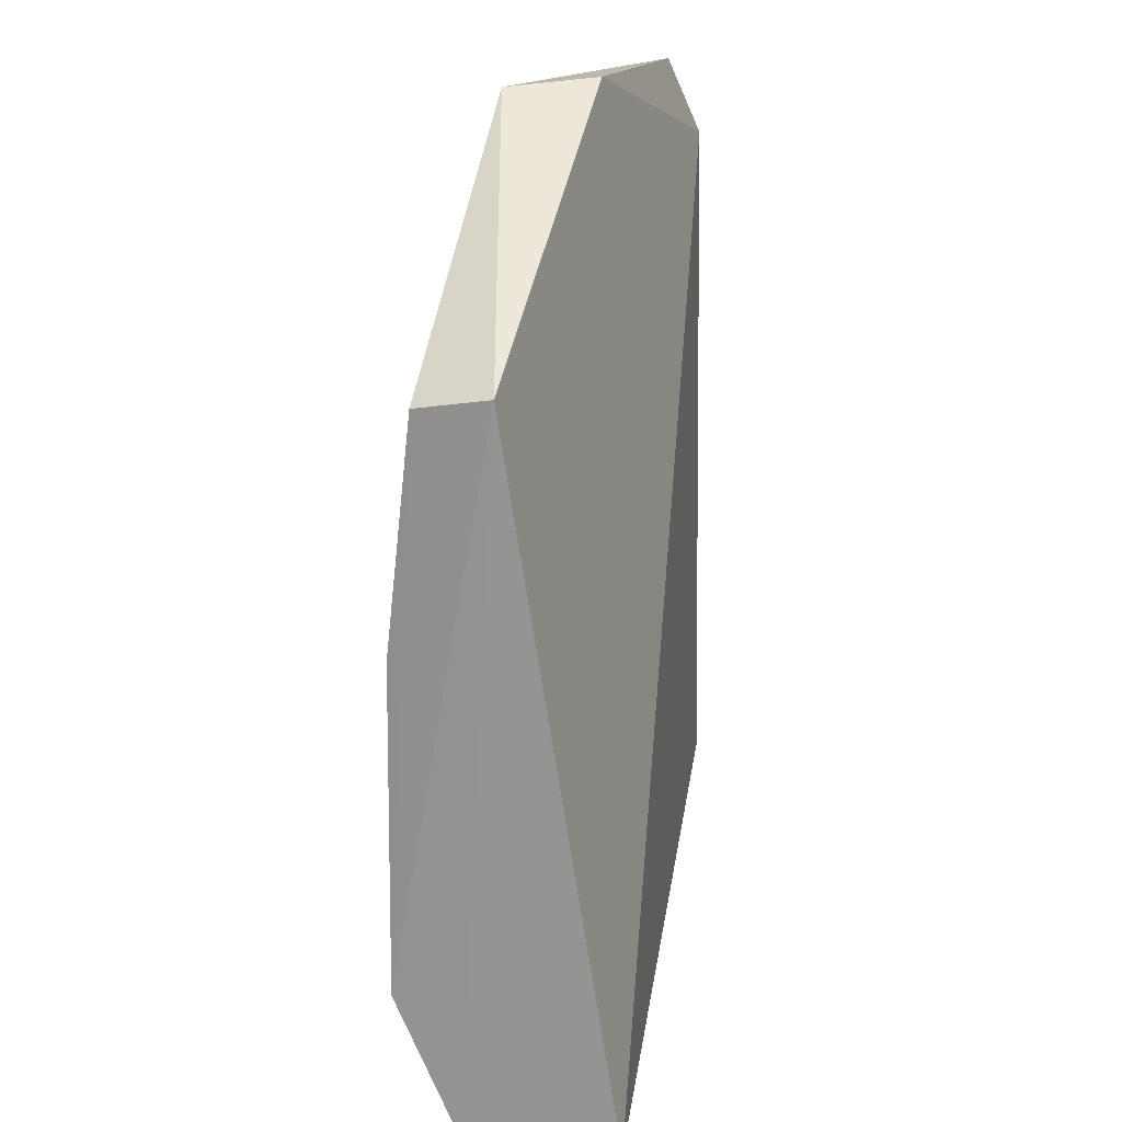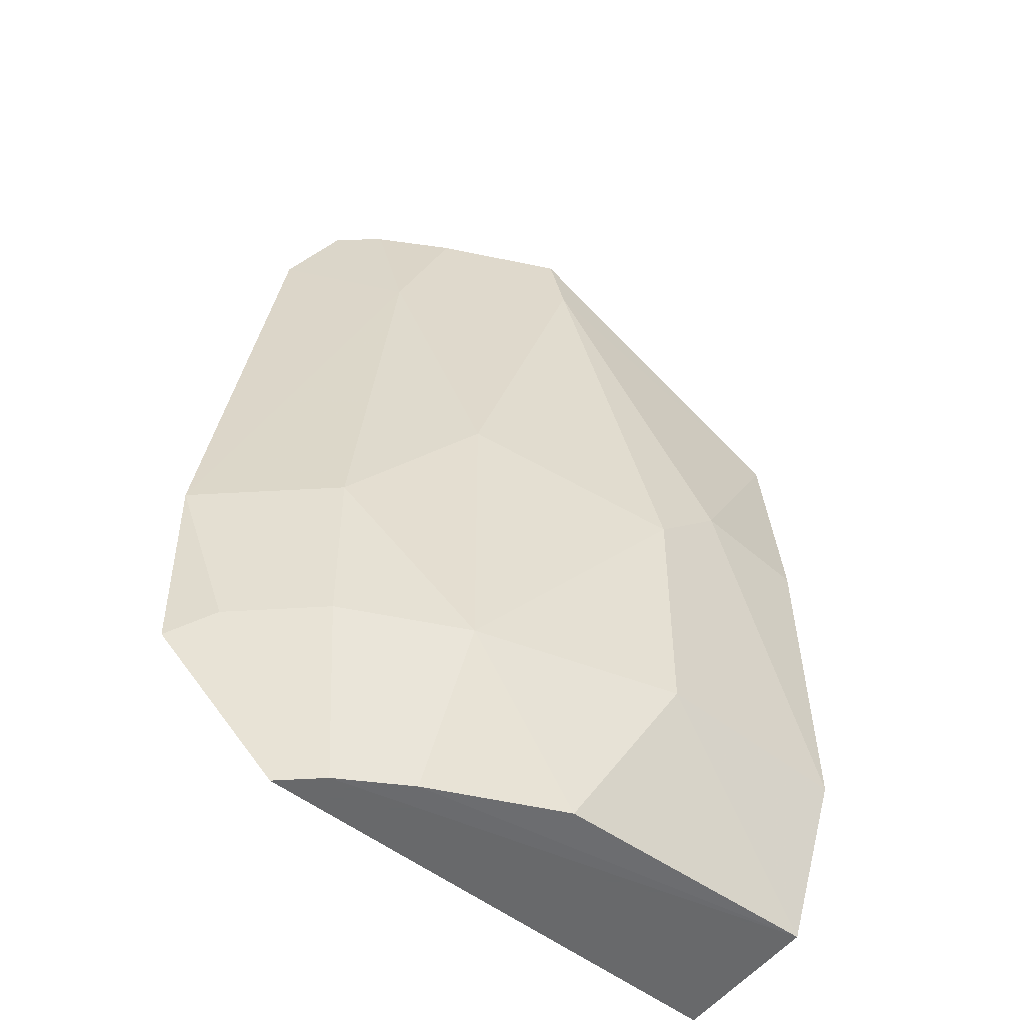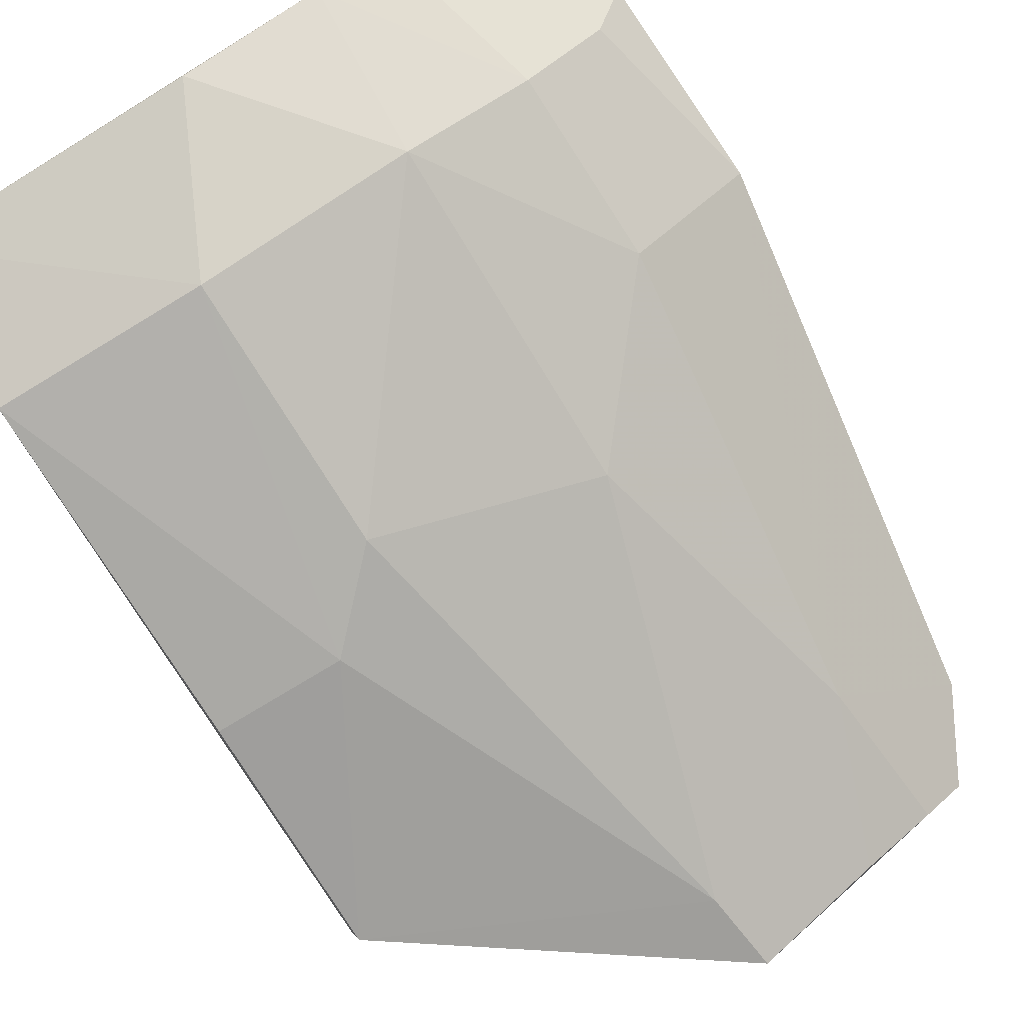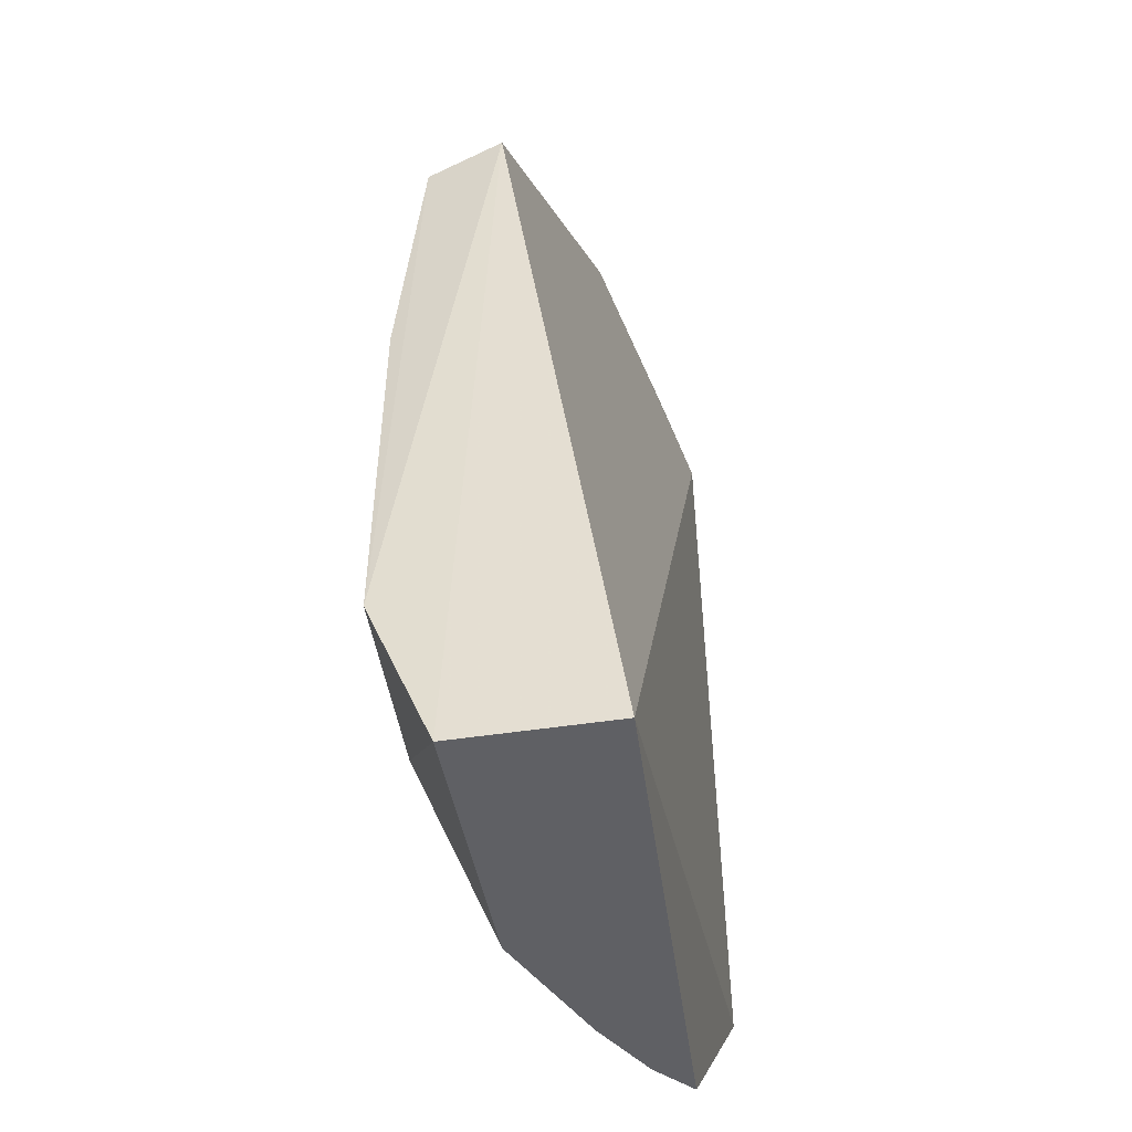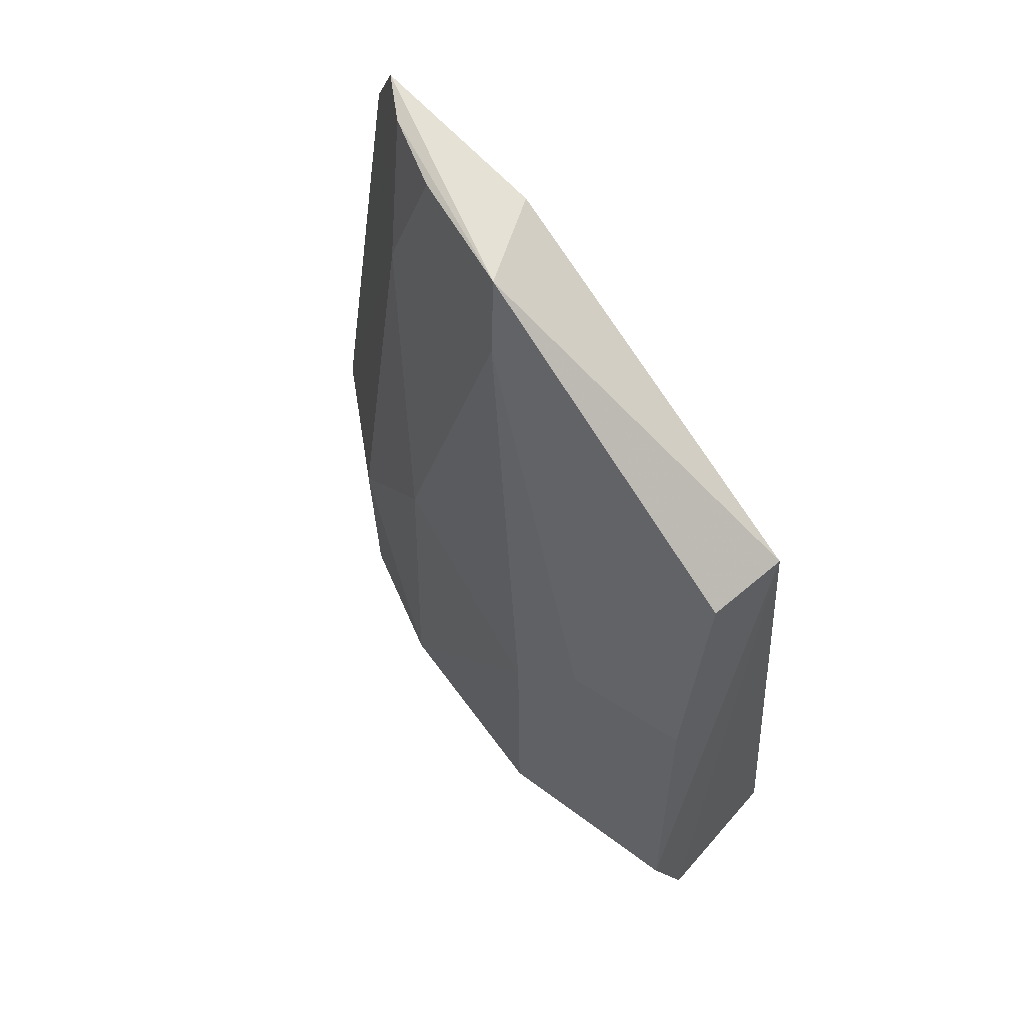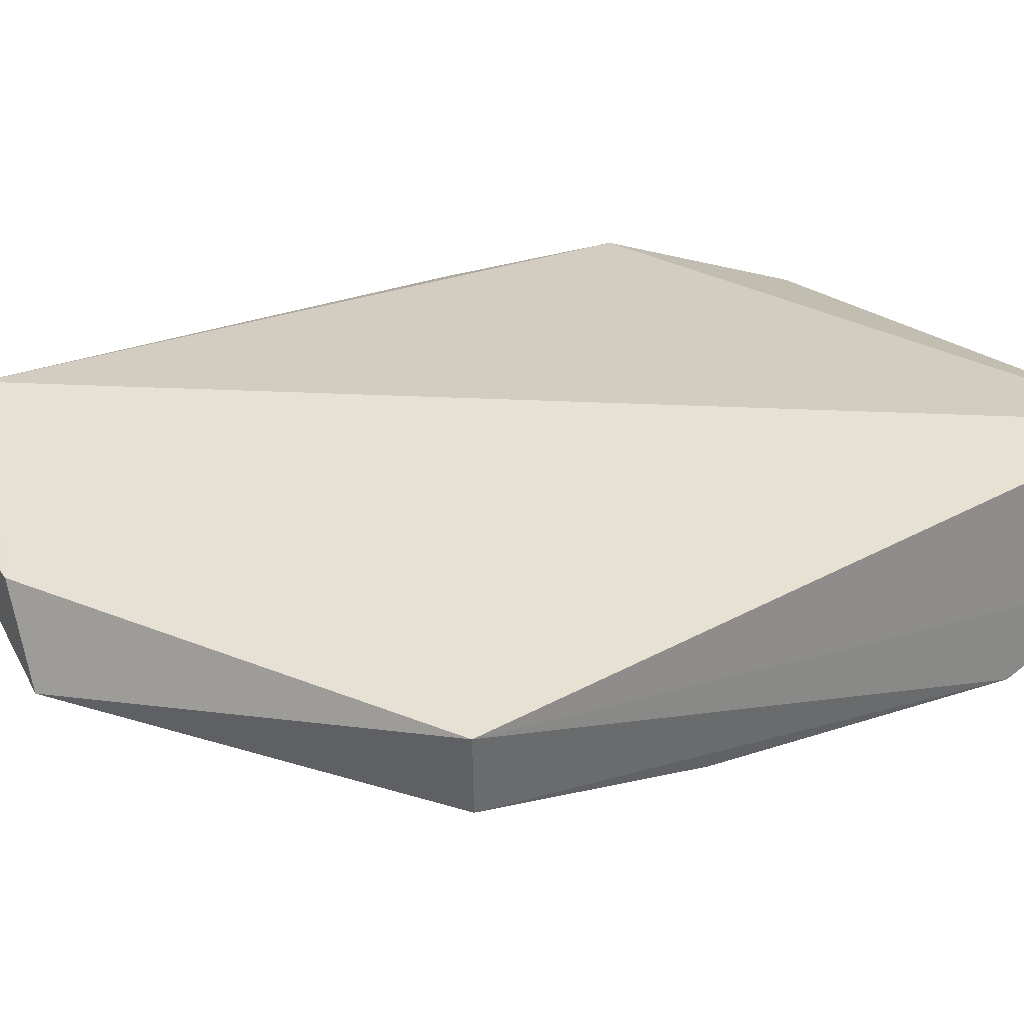
<metadata>
{"format":"obj","ext":"obj","renderer":"f3d","projection":"perspective","resolution":1024,"background":"white","views":[{"elev":19.2,"azim":94.9,"up":"+Z"},{"elev":-52.6,"azim":-41.3,"up":"+Z"},{"elev":-77.0,"azim":-148.2,"up":"+Y"},{"elev":-44.6,"azim":96.0,"up":"+Z"},{"elev":57.7,"azim":35.9,"up":"+Z"},{"elev":20.2,"azim":56.4,"up":"+Y"}]}
</metadata>
<code>
v 0.0163 -0.1306 -0.3569
v 0.01526 -0.1241 -0.5
v 0.0176 -0.09335 -0.5
v -0.09591 -0.08565 -0.3269
v -0.06452 -0.1216 -0.4693
v 0.02066 -0.1158 -0.3539
v -0.0249 -0.1353 -0.4695
v -0.04164 -0.121 -0.3109
v -0.08589 -0.09078 -0.5
v 0.01485 -0.1366 -0.47
v -0.08843 -0.1085 -0.4322
v -0.04754 -0.1027 -0.3096
v -0.009965 -0.1366 -0.4034
v -0.025 -0.1359 -0.4186
v -0.03912 -0.1204 -0.4997
v -0.1093 -0.08387 -0.4717
v -0.07742 -0.1066 -0.3431
v -0.08712 -0.09201 -0.3108
v -0.04018 -0.1237 -0.3274
v 0.01474 -0.1359 -0.4035
v -0.06491 -0.1072 -0.4999
v -0.1112 -0.08574 -0.432
v -0.08766 -0.1077 -0.468
v -0.06576 -0.1088 -0.3124
v -0.06405 -0.1206 -0.4037
v -0.07831 -0.09835 -0.5
v -0.1028 -0.09255 -0.468
v -0.07963 -0.09967 -0.3119
f 6 3 4
f 6 2 3
f 8 1 6
f 9 3 2
f 10 6 1
f 10 2 6
f 10 7 2
f 12 8 6
f 12 6 4
f 13 7 10
f 14 5 7
f 14 7 13
f 15 7 5
f 15 2 7
f 16 4 3
f 16 3 9
f 18 12 4
f 18 8 12
f 18 4 17
f 19 13 1
f 19 1 8
f 19 14 13
f 20 13 10
f 20 10 1
f 20 1 13
f 21 15 5
f 21 2 15
f 22 4 16
f 22 17 4
f 22 11 17
f 23 16 9
f 23 5 11
f 23 21 5
f 24 17 8
f 25 11 5
f 25 5 14
f 25 14 19
f 25 17 11
f 25 19 8
f 25 8 17
f 26 9 2
f 26 2 21
f 26 23 9
f 26 21 23
f 27 22 16
f 27 16 23
f 27 23 11
f 27 11 22
f 28 18 17
f 28 17 24
f 28 24 8
f 28 8 18

</code>
